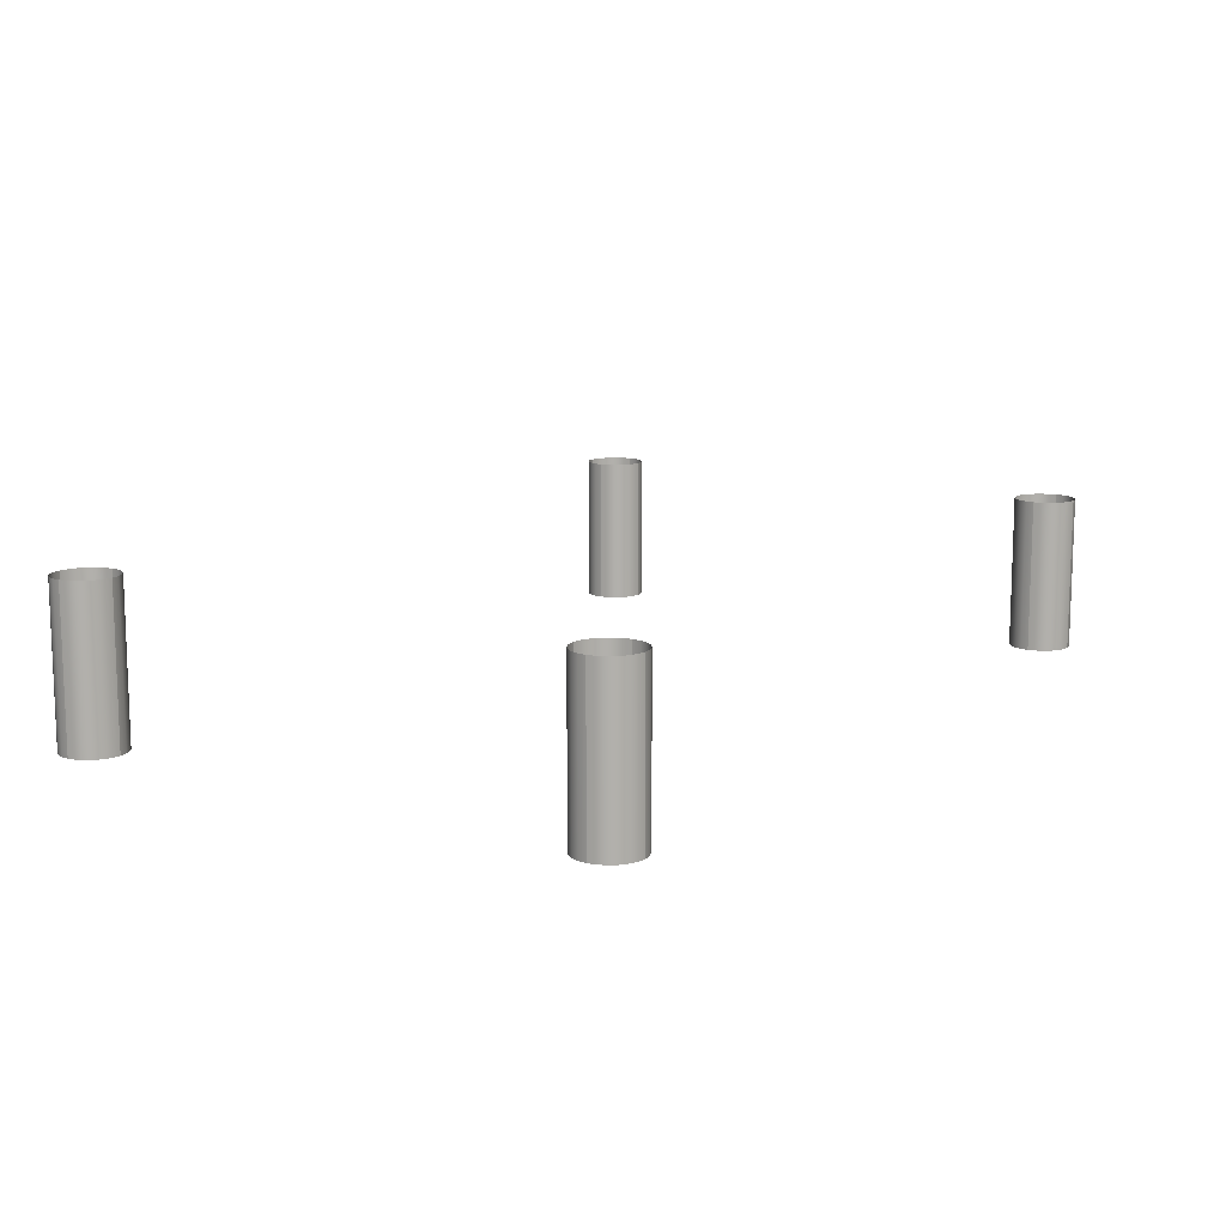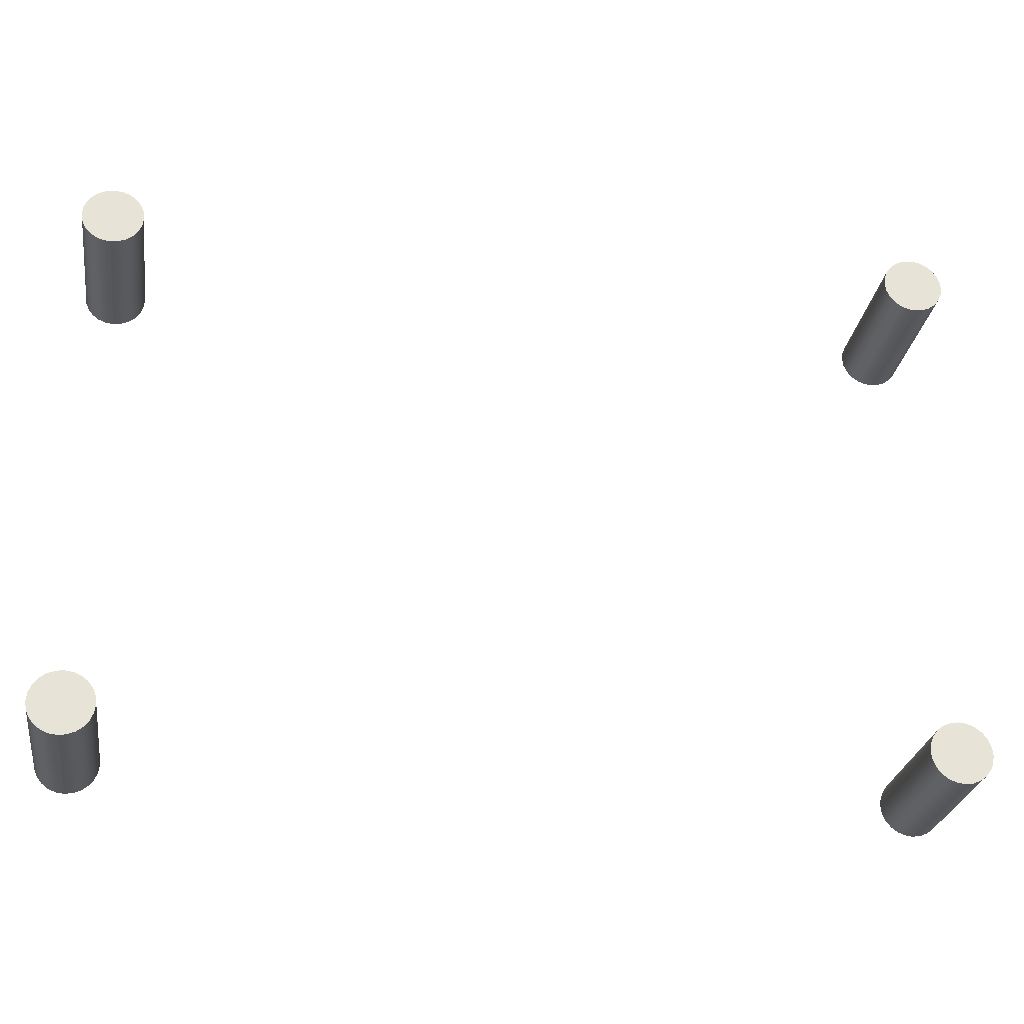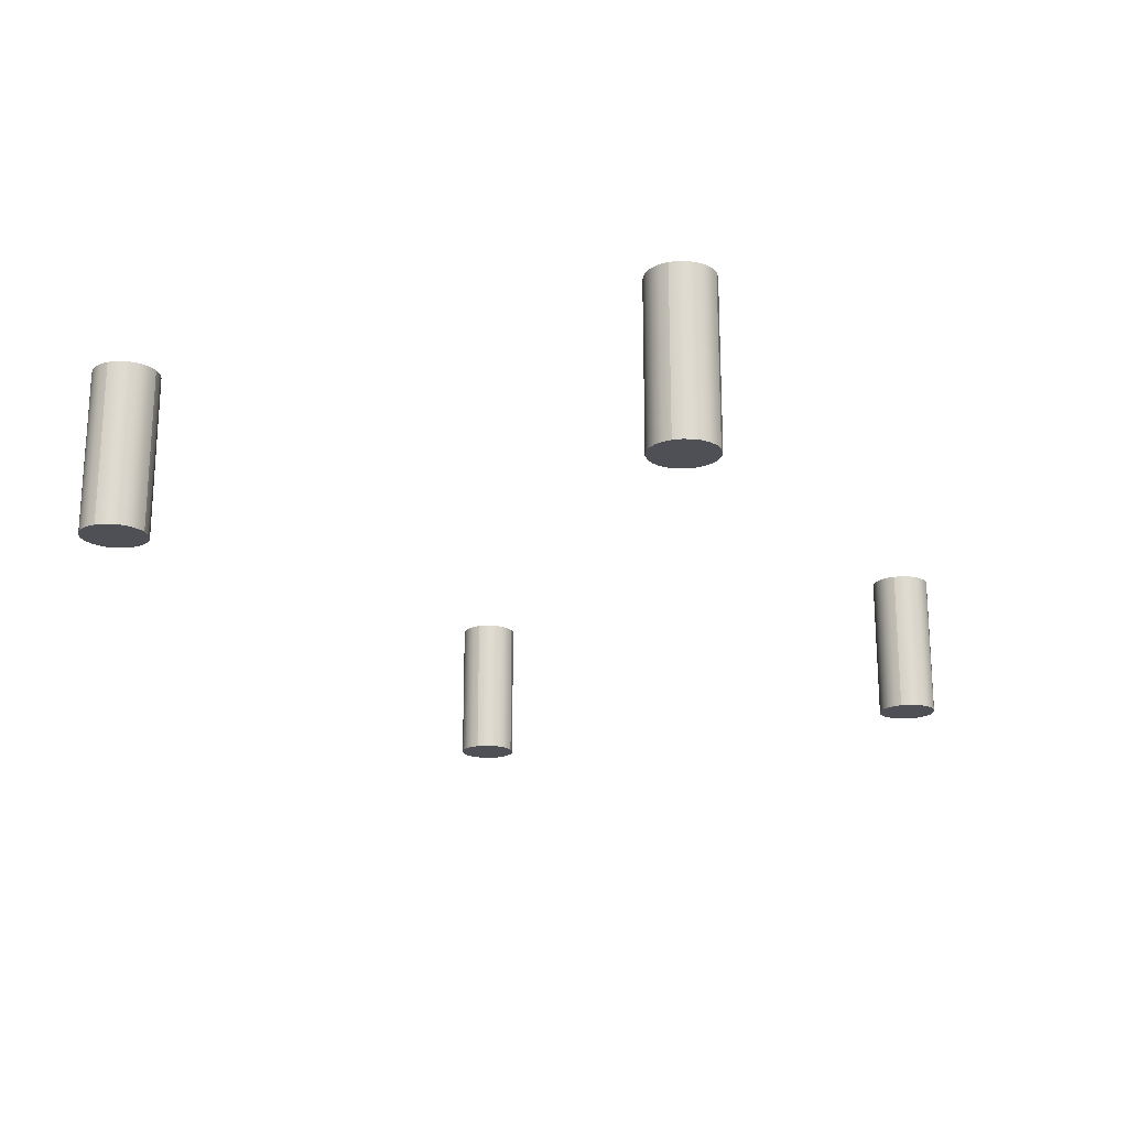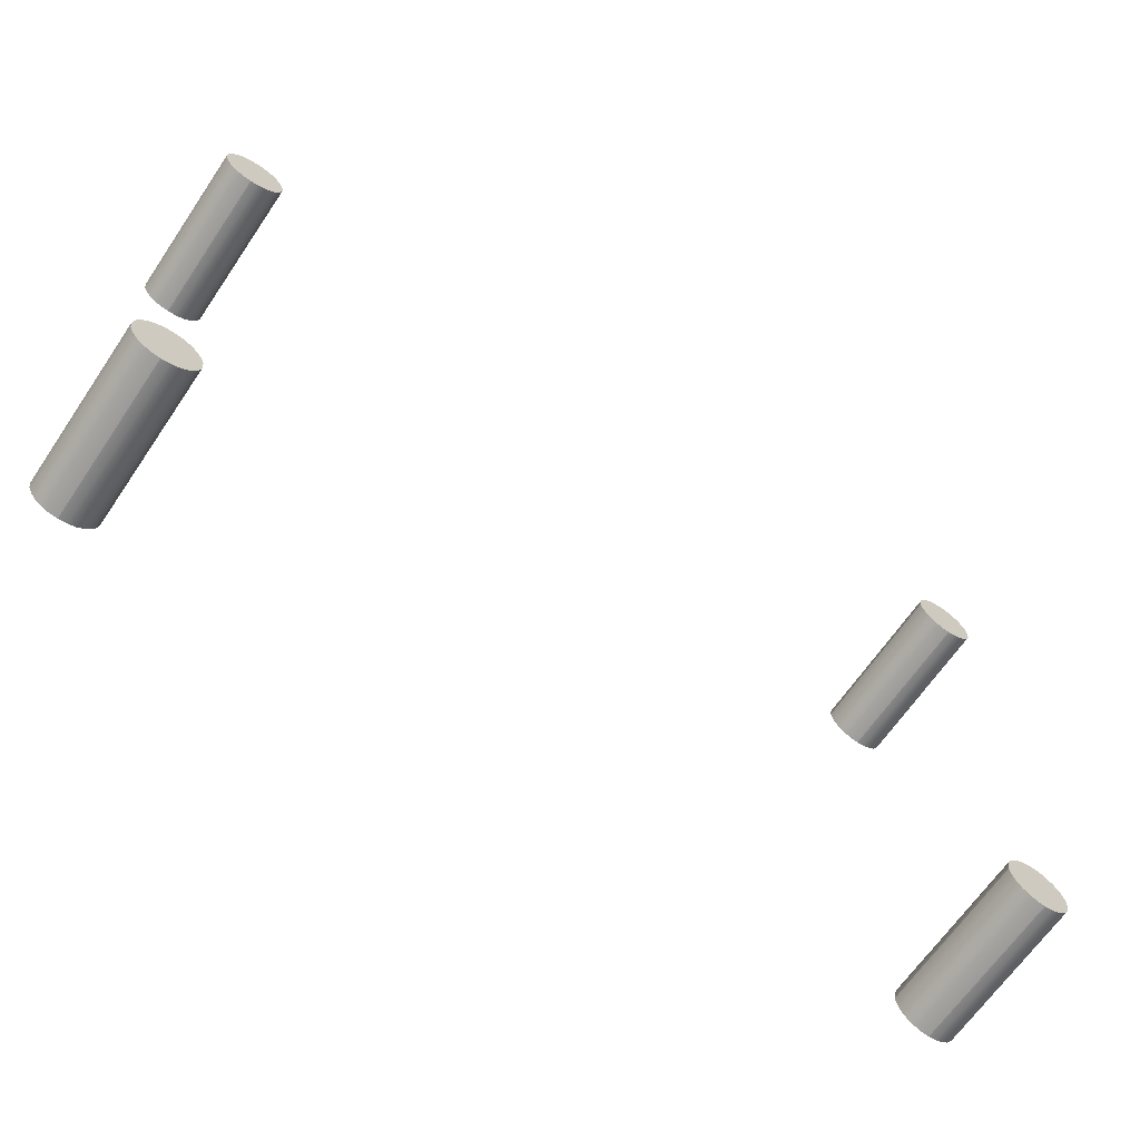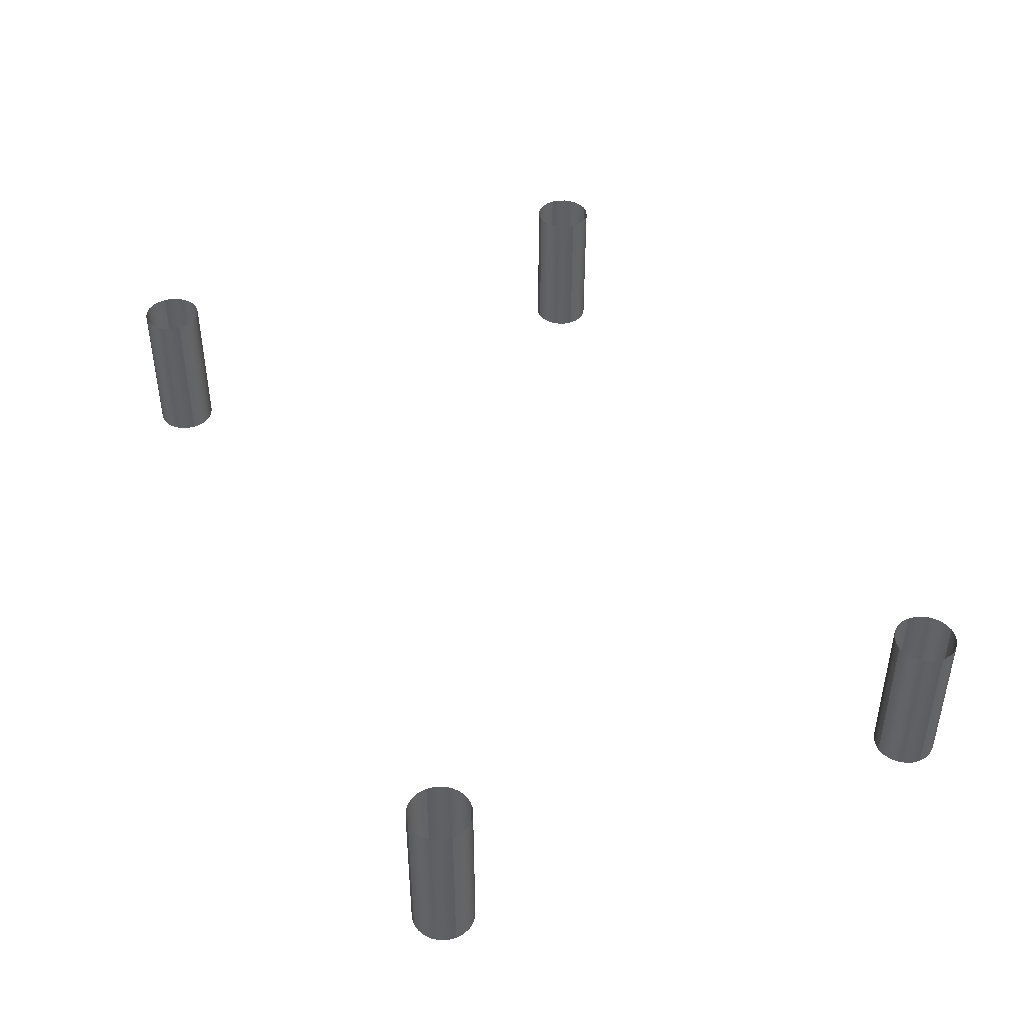
<metadata>
{"format":"obj","ext":"obj","renderer":"f3d","projection":"perspective","resolution":1024,"background":"white","views":[{"elev":11.7,"azim":-57.5,"up":"+Y"},{"elev":-27.4,"azim":-8.7,"up":"+Z"},{"elev":-19.3,"azim":-68.9,"up":"+Y"},{"elev":-66.3,"azim":-34.3,"up":"+Z"},{"elev":42.6,"azim":-114.5,"up":"+Y"}]}
</metadata>
<code>
v  11.31 0.3937 7.087
v  11.31 0 7.087
v  11.39 0 6.897
v  11.39 0.3937 6.897
v  -11.02 0 6.011
v  -11.19 0 6.136
v  -11.19 0.3937 6.136
v  -11.02 0.3937 6.011
v  -10.83 0 5.932
v  -10.83 0.3937 5.932
v  -11.42 0 6.693
v  -11.42 0.3937 6.693
v  -11.39 0.3937 6.489
v  -11.39 0 6.489
v  -10.24 0 6.011
v  -10.43 0 5.932
v  -10.43 0.3937 5.932
v  -10.24 0.3937 6.011
v  -10.63 0 5.905
v  -10.63 0.3937 5.905
v  -10.63 0 7.48
v  -10.43 0 7.454
v  -10.43 0.3937 7.454
v  -10.63 0.3937 7.48
v  -11.31 0 6.299
v  -11.31 0.3937 6.299
v  -10.24 0 7.375
v  -10.24 0.3937 7.375
v  -10.07 0 7.25
v  -10.07 0.3937 7.25
v  -9.948 0 7.087
v  -9.948 0.3937 7.087
v  11.19 0.3937 7.25
v  11.19 0 7.25
v  10.07 0 6.136
v  9.948 0 6.299
v  9.948 0.3937 6.299
v  10.07 0.3937 6.136
v  9.869 0 6.489
v  9.869 0.3937 6.489
v  9.948 0 7.087
v  10.07 0 7.25
v  10.07 0.3937 7.25
v  9.948 0.3937 7.087
v  10.43 0 7.454
v  10.63 0 7.48
v  10.63 0.3937 7.48
v  10.43 0.3937 7.454
v  10.24 0 6.011
v  10.24 0.3937 6.011
v  9.842 0 6.693
v  9.869 0 6.897
v  9.869 0.3937 6.897
v  9.842 0.3937 6.693
v  11.19 0 6.136
v  11.02 0 6.011
v  11.02 0.3937 6.011
v  11.19 0.3937 6.136
v  10.43 0 5.932
v  10.43 0.3937 5.932
v  11.31 0.3937 6.299
v  11.31 0 6.299
v  10.24 0 -7.375
v  10.07 0 -7.25
v  10.07 0.3937 -7.25
v  10.24 0.3937 -7.375
v  10.43 0 -5.932
v  10.63 0 -5.905
v  10.63 0.3937 -5.905
v  10.43 0.3937 -5.932
v  9.948 0 -6.299
v  9.948 0.3937 -6.299
v  9.869 0.3937 -6.489
v  9.869 0 -6.489
v  9.842 0.3937 -6.693
v  9.842 0 -6.693
v  10.83 0 -5.932
v  11.02 0 -6.011
v  11.02 0.3937 -6.011
v  10.83 0.3937 -5.932
v  9.869 0.3937 -6.897
v  9.869 0 -6.897
v  10.24 0 -6.011
v  10.24 0.3937 -6.011
v  10.43 0 -7.454
v  10.43 0.3937 -7.454
v  10.07 0 -6.136
v  10.07 0.3937 -6.136
v  11.19 0 -6.136
v  11.19 0.3937 -6.136
v  11.42 0.3937 -6.693
v  11.39 0.3937 -6.489
v  11.39 0 -6.489
v  11.42 0 -6.693
v  11.31 0.3937 -6.299
v  11.31 0 -6.299
v  11.31 0.3937 -7.087
v  11.31 0 -7.087
v  11.19 0 -7.25
v  11.19 0.3937 -7.25
v  9.948 0 -7.087
v  9.948 0.3937 -7.087
v  10.63 0 -7.48
v  10.63 0.3937 -7.48
v  11.02 0 -7.375
v  10.83 0 -7.454
v  10.83 0.3937 -7.454
v  11.02 0.3937 -7.375
v  -11.39 0 6.897
v  -11.31 0 7.087
v  -11.19 0 7.25
v  -11.02 0 7.375
v  -10.83 0 7.454
v  -10.07 0 6.136
v  -9.948 0 6.299
v  -9.869 0 6.489
v  -9.869 0 6.897
v  -9.842 0 6.693
v  11.39 0 -6.897
v  11.39 0.3937 -6.897
v  10.83 0 5.932
v  10.83 0.3937 5.932
v  10.63 0 5.905
v  10.63 0.3937 5.905
v  11.39 0.3937 6.489
v  11.39 0 6.489
v  11.42 0.3937 6.693
v  11.42 0 6.693
v  10.24 0 7.375
v  10.24 0.3937 7.375
v  10.83 0 7.454
v  11.02 0 7.375
v  11.02 0.3937 7.375
v  10.83 0.3937 7.454
v  -9.869 0.3937 -6.489
v  -9.948 0.3937 -6.299
v  -9.948 0 -6.299
v  -9.869 0 -6.489
v  -10.07 0 -7.25
v  -10.24 0 -7.375
v  -10.24 0.3937 -7.375
v  -10.07 0.3937 -7.25
v  -11.39 0 -6.489
v  -11.42 0 -6.693
v  -11.39 0 -6.897
v  -11.31 0 -7.087
v  -11.31 0 -6.299
v  -11.19 0 -7.25
v  -11.19 0 -6.136
v  -11.02 0 -7.375
v  -11.02 0 -6.011
v  -10.83 0 -7.454
v  -10.83 0 -5.932
v  -10.63 0 -7.48
v  -10.63 0 -5.905
v  -10.43 0 -7.454
v  -10.43 0 -5.932
v  -10.24 0 -6.011
v  -10.07 0 -6.136
v  -9.948 0 -7.087
v  -9.869 0 -6.897
v  -9.842 0 -6.693
v  -9.869 0.3937 -6.897
v  -9.842 0.3937 -6.693
v  -9.948 0.3937 -7.087
v  -10.43 0.3937 -7.454
v  -10.63 0.3937 -7.48
v  -11.39 0.3937 -6.489
v  -11.42 0.3937 -6.693
v  -11.31 0.3937 -6.299
v  -11.19 0.3937 -6.136
v  -11.02 0.3937 -6.011
v  -10.83 0.3937 -5.932
v  -11.39 0.3937 -6.897
v  -11.31 0.3937 -7.087
v  -10.83 0.3937 -7.454
v  -11.19 0.3937 -7.25
v  -11.02 0.3937 -7.375
v  -11.31 0.3937 7.087
v  -11.39 0.3937 6.897
v  -10.83 0.3937 7.454
v  -11.02 0.3937 7.375
v  -11.19 0.3937 7.25
v  -10.24 0.3937 -6.011
v  -10.43 0.3937 -5.932
v  -10.63 0.3937 -5.905
v  -10.07 0.3937 -6.136
v  -10.07 0.3937 6.136
v  -9.948 0.3937 6.299
v  -9.869 0.3937 6.489
v  -9.842 0.3937 6.693
v  -9.869 0.3937 6.897
v  -11.42 3.937 -6.693
v  -11.39 3.937 -6.897
v  -10.43 3.937 -5.932
v  -10.63 3.937 -5.905
v  -10.83 3.937 -5.932
v  -11.19 3.937 -6.136
v  -11.31 3.937 -6.299
v  -9.842 3.937 -6.693
v  -9.869 3.937 -6.897
v  -10.24 3.937 -7.375
v  -10.07 3.937 -7.25
v  -10.07 3.937 -6.136
v  -10.24 3.937 -6.011
v  -11.02 3.937 -6.011
v  -9.948 3.937 -7.087
v  -9.948 3.937 -6.299
v  -9.869 3.937 -6.489
v  -10.83 3.937 -7.454
v  -10.63 3.937 -7.48
v  -11.02 3.937 -7.375
v  -11.19 3.937 -7.25
v  -11.31 3.937 -7.087
v  -11.39 3.937 -6.489
v  -10.43 3.937 -7.454
v  10.24 3.937 7.375
v  10.07 3.937 7.25
v  11.31 3.937 6.299
v  11.39 3.937 6.489
v  11.19 3.937 7.25
v  11.31 3.937 7.087
v  10.63 3.937 5.905
v  10.83 3.937 5.932
v  11.02 3.937 6.011
v  9.948 3.937 7.087
v  9.869 3.937 6.897
v  9.842 3.937 6.693
v  11.02 3.937 7.375
v  10.83 3.937 7.454
v  11.39 3.937 6.897
v  11.42 3.937 6.693
v  9.869 3.937 6.489
v  9.948 3.937 6.299
v  10.07 3.937 6.136
v  10.24 3.937 6.011
v  10.43 3.937 5.932
v  11.19 3.937 6.136
v  10.43 3.937 7.454
v  10.63 3.937 7.48
v  10.24 3.937 -6.011
v  10.07 3.937 -6.136
v  11.39 3.937 -6.897
v  11.31 3.937 -7.087
v  11.19 3.937 -6.136
v  11.31 3.937 -6.299
v  10.63 3.937 -7.48
v  10.83 3.937 -7.454
v  11.02 3.937 -7.375
v  9.948 3.937 -6.299
v  9.869 3.937 -6.489
v  9.842 3.937 -6.693
v  11.02 3.937 -6.011
v  10.83 3.937 -5.932
v  11.39 3.937 -6.489
v  11.42 3.937 -6.693
v  9.869 3.937 -6.897
v  9.948 3.937 -7.087
v  10.07 3.937 -7.25
v  10.24 3.937 -7.375
v  10.43 3.937 -7.454
v  11.19 3.937 -7.25
v  10.43 3.937 -5.932
v  10.63 3.937 -5.905
v  -11.02 3.937 7.375
v  -11.19 3.937 7.25
v  -10.43 3.937 5.932
v  -10.24 3.937 6.011
v  -10.63 3.937 5.905
v  -11.31 3.937 7.087
v  -11.39 3.937 6.897
v  -9.948 3.937 7.087
v  -10.07 3.937 7.25
v  -9.948 3.937 6.299
v  -9.869 3.937 6.489
v  -11.42 3.937 6.693
v  -10.24 3.937 7.375
v  -10.43 3.937 7.454
v  -9.842 3.937 6.693
v  -9.869 3.937 6.897
v  -11.39 3.937 6.489
v  -11.31 3.937 6.299
v  -11.19 3.937 6.136
v  -11.02 3.937 6.011
v  -10.83 3.937 5.932
v  -10.07 3.937 6.136
v  -10.83 3.937 7.454
v  -10.63 3.937 7.48
g Layer0_001
f 1 2 3 4
f 5 6 7 8
f 9 5 8 10
f 11 12 13 14
f 15 16 17 18
f 19 9 10 20
f 16 19 20 17
f 21 22 23 24
f 25 14 13 26
f 6 25 26 7
f 22 27 28 23
f 27 29 30 28
f 30 29 31 32
f 33 34 2 1
f 35 36 37 38
f 36 39 40 37
f 41 42 43 44
f 45 46 47 48
f 49 35 38 50
f 51 52 53 54
f 52 41 44 53
f 55 56 57 58
f 59 49 50 60
f 61 62 55 58
f 63 64 65 66
f 67 68 69 70
f 71 72 73 74
f 74 73 75 76
f 77 78 79 80
f 76 75 81 82
f 83 67 70 84
f 85 63 66 86
f 87 88 72 71
f 78 89 90 79
f 68 77 80 69
f 91 92 93 94
f 95 96 93 92
f 95 90 89 96
f 97 98 99 100
f 101 102 65 64
f 103 85 86 104
f 105 106 107 108
f 82 81 102 101
f 109 11 14 25
f 110 109 25 6
f 111 110 6 5
f 112 111 5 113
f 113 5 9 21
f 21 9 19 16
f 22 21 16 15
f 27 22 15 29
f 29 15 114 115
f 31 29 115 116
f 117 31 116 118
f 99 105 108 100
f 91 94 119 120
f 87 83 84 88
f 120 119 98 97
f 106 103 104 107
f 56 121 122 57
f 121 123 124 122
f 125 126 62 61
f 127 128 126 125
f 123 59 60 124
f 129 45 48 130
f 131 132 133 134
f 4 3 128 127
f 39 51 54 40
f 42 129 130 43
f 132 34 33 133
f 46 131 134 47
f 135 136 137 138
f 139 140 141 142
f 143 144 145 146
f 147 143 146 148
f 149 147 148 150
f 151 149 150 152
f 153 151 152 154
f 155 153 154 156
f 157 155 156 140
f 158 157 140 139
f 159 158 139 160
f 137 159 160 161
f 138 137 161 162
f 163 164 162 161
f 165 160 139 142
f 140 156 166 141
f 156 154 167 166
f 143 168 169 144
f 147 170 168 143
f 149 171 170 147
f 149 151 172 171
f 151 153 173 172
f 145 174 175 146
f 154 152 176 167
f 150 148 177 178
f 110 179 180 109
f 113 21 24 181
f 111 112 182 183
f 109 180 12 11
f 112 113 181 182
f 111 183 179 110
f 74 76 82 101
f 71 74 101 64
f 87 71 64 63
f 83 87 63 85
f 67 83 85 103
f 68 67 103 106
f 77 68 106 78
f 78 106 105 89
f 89 105 99 98
f 96 89 98 119
f 93 96 119 94
f 52 51 39 36
f 41 52 36 35
f 42 41 35 49
f 129 42 49 59
f 45 129 59 123
f 46 45 123 121
f 131 46 121 56
f 132 131 56 55
f 34 132 55 62
f 2 34 62 126
f 3 2 126 128
f 157 158 184 185
f 153 155 186 173
f 155 157 185 186
f 144 169 174 145
f 152 150 178 176
f 146 175 177 148
f 158 159 187 184
f 136 187 159 137
f 164 135 138 162
f 163 161 160 165
f 114 15 18 188
f 189 115 114 188
f 190 116 115 189
f 191 118 116 190
f 192 117 118 191
f 32 31 117 192
f 169 193 194 174
f 186 185 195 196
f 173 186 196 197
f 170 171 198 199
f 200 164 163 201
f 142 141 202 203
f 184 187 204 205
f 172 173 197 206
f 207 165 142 203
f 208 136 135 209
f 167 176 210 211
f 176 178 212 210
f 178 177 213 212
f 175 214 213 177
f 174 194 214 175
f 209 135 164 200
f 185 184 205 195
f 169 168 215 193
f 170 199 215 168
f 141 166 216 202
f 166 167 211 216
f 204 187 136 208
f 201 163 165 207
f 171 172 206 198
f 43 130 217 218
f 219 220 125 61
f 221 33 1 222
f 122 124 223 224
f 57 122 224 225
f 44 226 227 53
f 53 227 228 54
f 134 133 229 230
f 231 4 127 232
f 40 233 234 37
f 37 234 235 38
f 50 38 235 236
f 60 50 236 237
f 124 60 237 223
f 222 1 4 231
f 238 219 61 58
f 130 48 239 217
f 133 33 221 229
f 58 57 225 238
f 232 127 125 220
f 43 218 226 44
f 48 47 240 239
f 47 134 230 240
f 54 228 233 40
f 88 84 241 242
f 243 120 97 244
f 245 90 95 246
f 107 104 247 248
f 108 107 248 249
f 73 72 250 251
f 75 73 251 252
f 80 79 253 254
f 255 92 91 256
f 81 257 258 102
f 102 258 259 65
f 66 65 259 260
f 86 66 260 261
f 104 86 261 247
f 246 95 92 255
f 244 97 100 262
f 84 70 263 241
f 79 90 245 253
f 100 108 249 262
f 256 91 120 243
f 72 88 242 250
f 70 69 264 263
f 69 80 254 264
f 81 75 252 257
f 183 182 265 266
f 18 17 267 268
f 17 20 269 267
f 179 270 271 180
f 272 273 30 32
f 274 275 190 189
f 180 271 276 12
f 23 28 277 278
f 279 280 192 191
f 13 281 282 26
f 26 282 283 7
f 8 7 283 284
f 10 8 284 285
f 20 10 285 269
f 280 272 32 192
f 286 274 189 188
f 182 181 287 265
f 28 30 273 277
f 188 18 268 286
f 275 279 191 190
f 183 266 270 179
f 181 24 288 287
f 24 23 278 288
f 12 276 281 13

</code>
